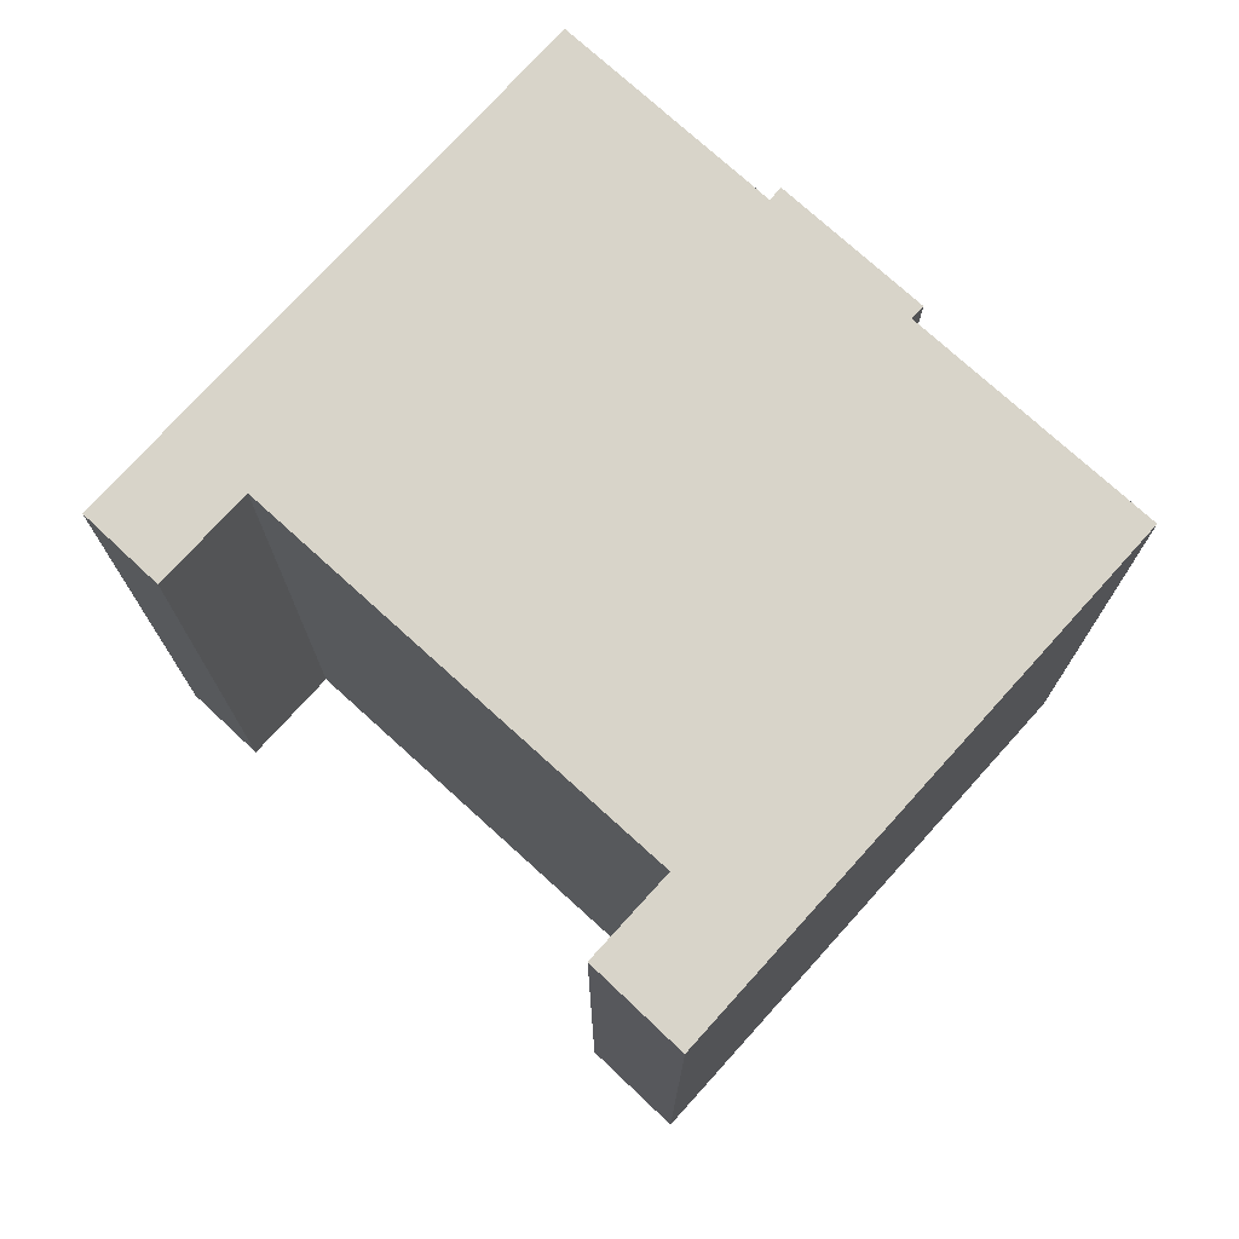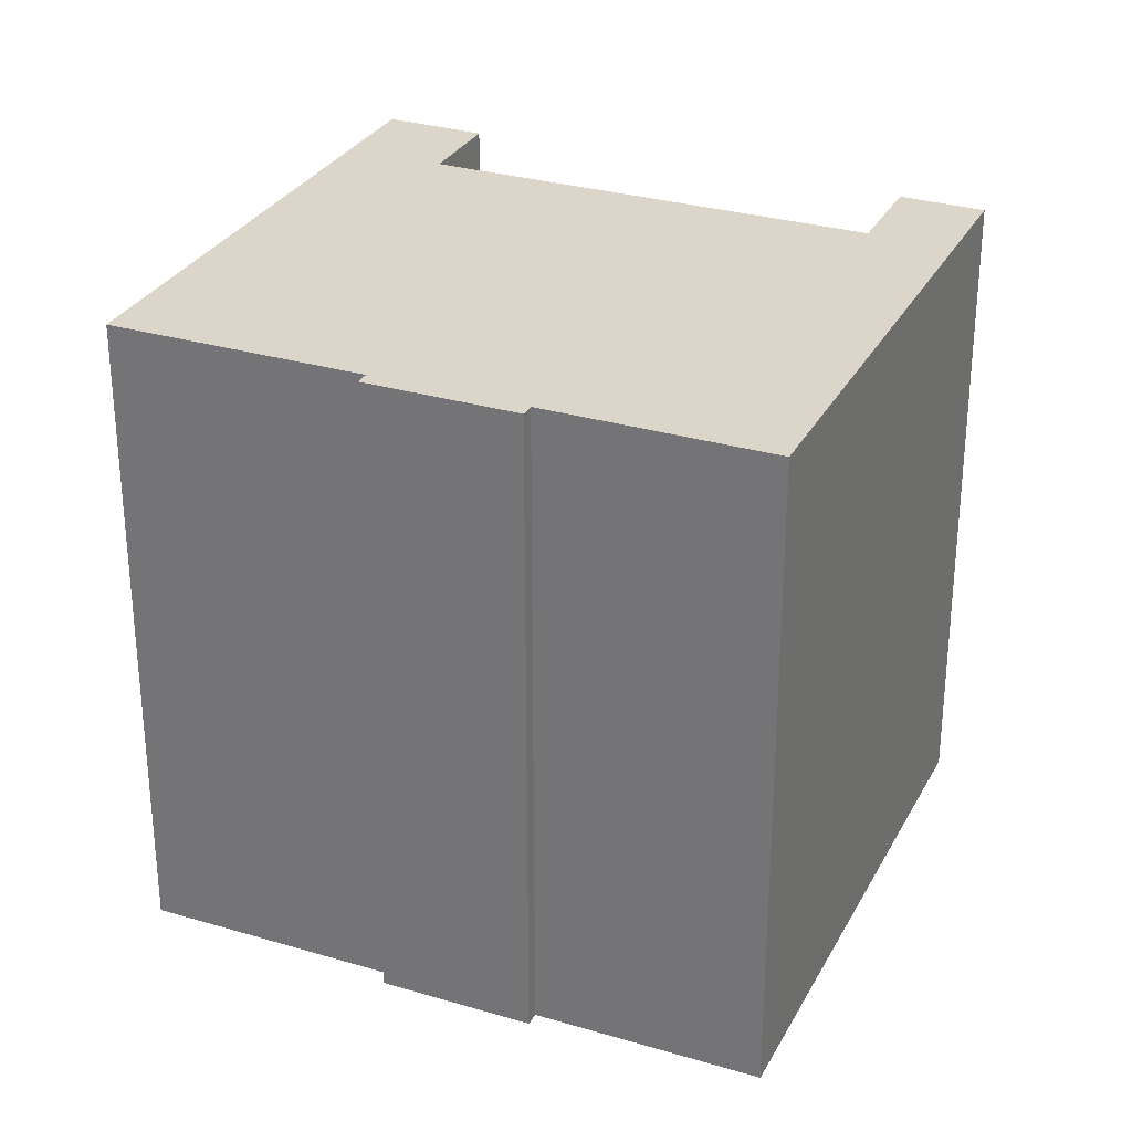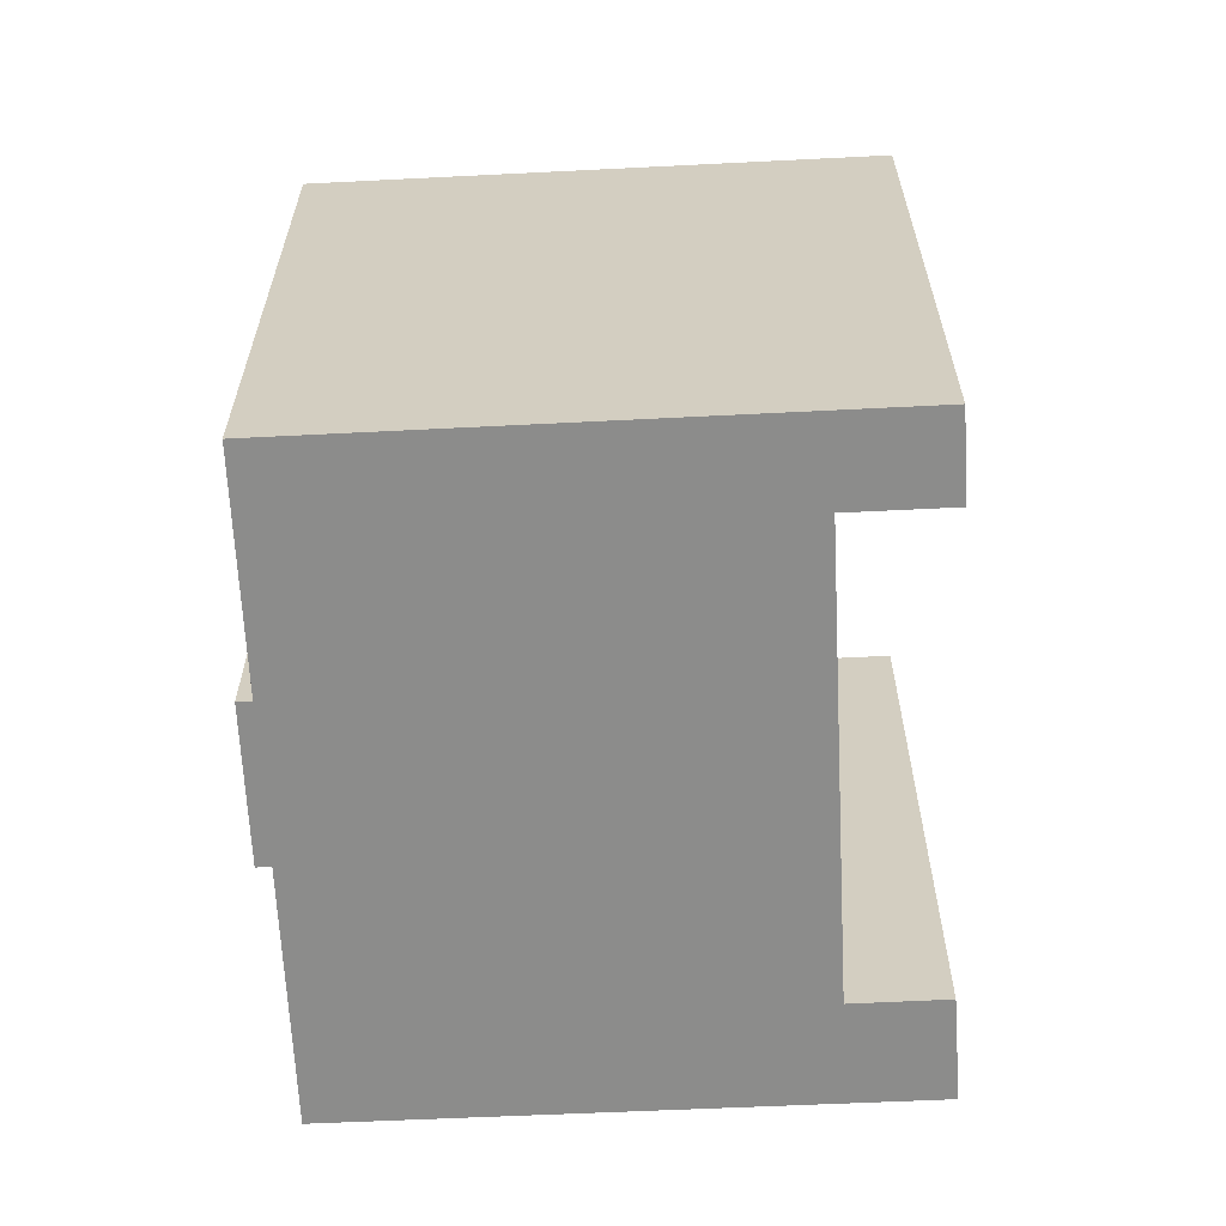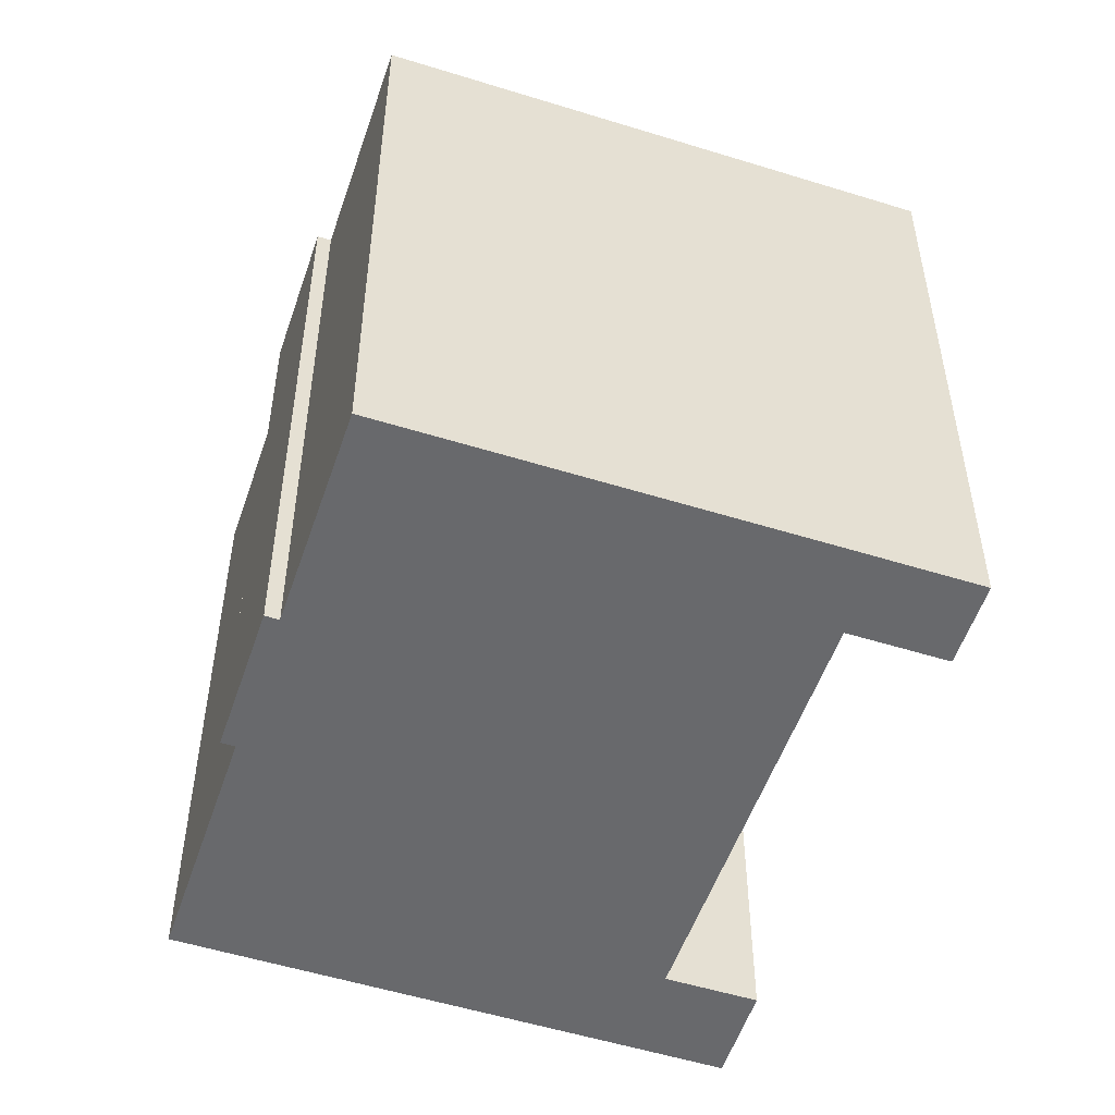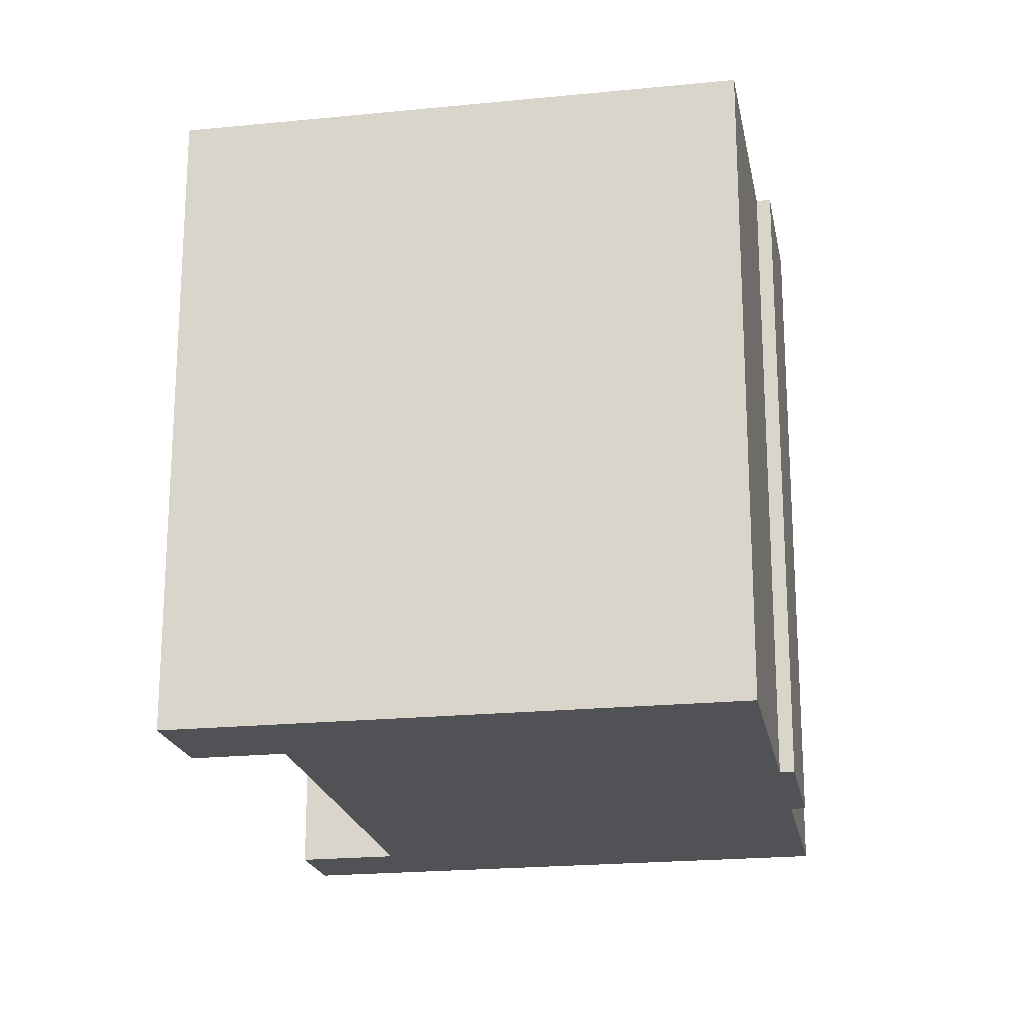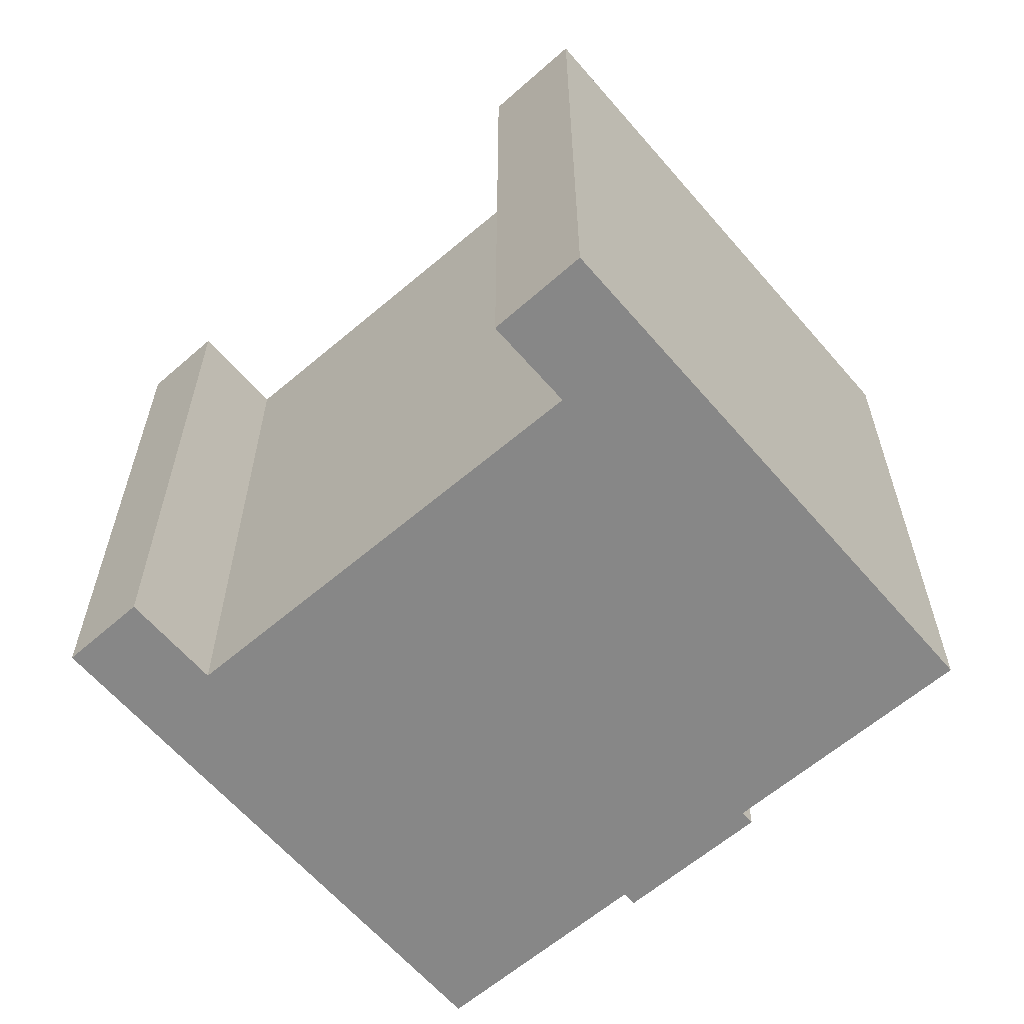
<metadata>
{"format":"obj","ext":"obj","renderer":"f3d","projection":"perspective","resolution":1024,"background":"white","views":[{"elev":75.5,"azim":88.0,"up":"+Y"},{"elev":29.7,"azim":-110.7,"up":"+Y"},{"elev":-64.1,"azim":-41.4,"up":"+Y"},{"elev":-52.7,"azim":-62.8,"up":"+Y"},{"elev":-20.9,"azim":146.2,"up":"+Y"},{"elev":-62.6,"azim":86.5,"up":"+Y"}]}
</metadata>
<code>
v  8.966 14.18 8.747
v  0 0 0
v  8.966 -5.357e-16 8.748
v  0.0003018 14.18 -0.0004497
v  10.31 -4.539e-16 7.414
v  10.31 14.18 7.413
v  8.696 -3.578e-16 5.843
v  8.696 14.18 5.843
v  15.67 8.056e-17 -1.316
v  15.67 14.18 -1.316
v  17.16 14.18 0.1392
v  17.16 -8.551e-18 0.1396
v  18.77 8.815e-17 -1.44
v  18.77 14.18 -1.44
v  9.814 6.18e-16 -10.09
v  9.815 14.18 -10.09
v  5.855 14.18 -6.022
v  5.854 3.687e-16 -6.021
v  5.625 3.823e-16 -6.243
v  5.626 14.18 -6.244
v  4.37 14.18 -4.953
v  4.37 3.033e-16 -4.952
v  3.262 14.18 -3.813
v  3.261 2.335e-16 -3.813
v  3.49 14.18 -3.59
v  3.49 2.198e-16 -3.589
g defaultobject
f 1 2 3
f 2 1 4
f 5 1 3
f 1 5 6
f 7 6 5
f 6 7 8
f 9 8 7
f 8 9 10
f 11 9 12
f 9 11 10
f 13 11 12
f 11 13 14
f 15 14 13
f 14 15 16
f 17 15 18
f 15 17 16
f 19 17 18
f 17 19 20
f 21 19 22
f 19 21 20
f 23 22 24
f 22 23 21
f 25 24 26
f 24 25 23
f 4 26 2
f 26 4 25
f 21 23 25
f 1 25 4
f 25 1 21
f 21 1 20
f 20 1 17
f 17 1 8
f 8 1 6
f 8 16 17
f 16 8 10
f 16 10 14
f 14 10 11
f 2 5 3
f 5 2 7
f 7 2 9
f 19 18 22
f 9 13 12
f 13 9 15
f 15 9 26
f 26 9 2
f 15 26 18
f 18 26 24
f 18 24 22

</code>
